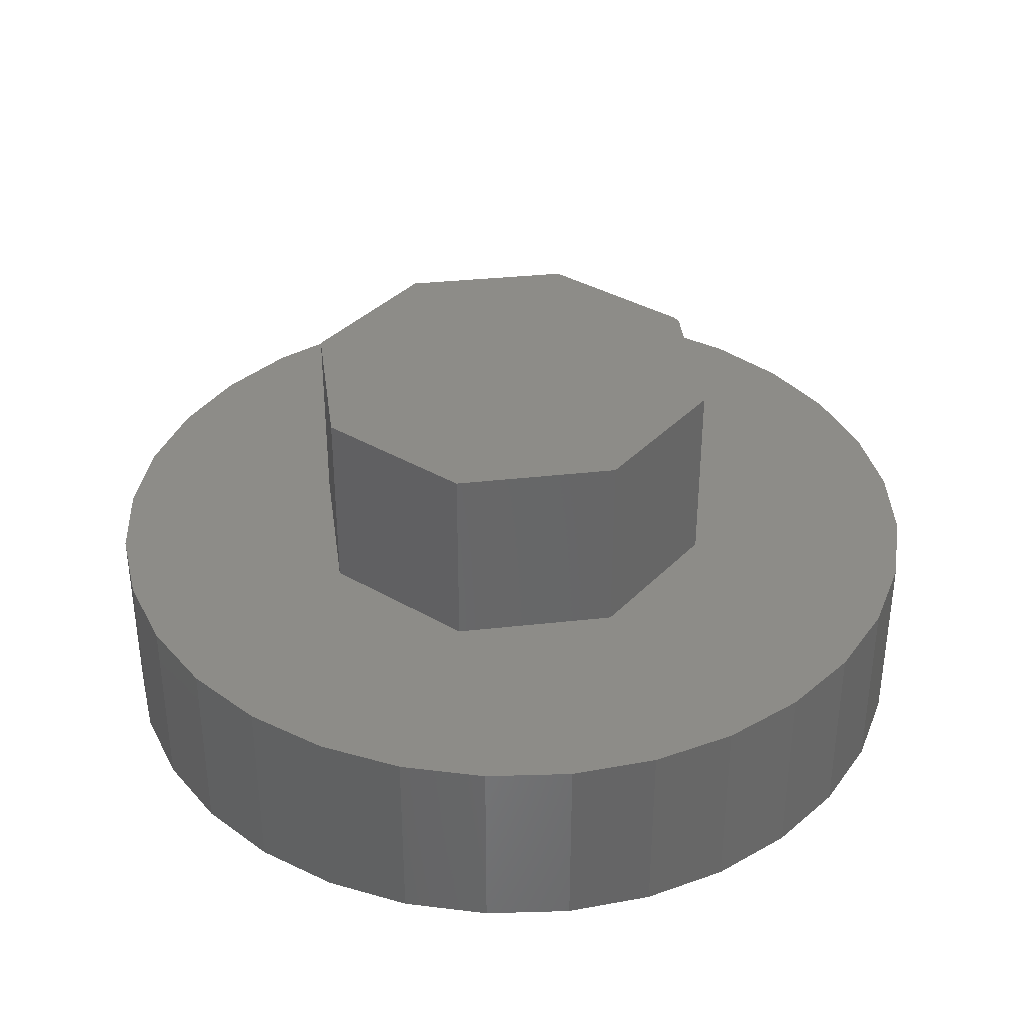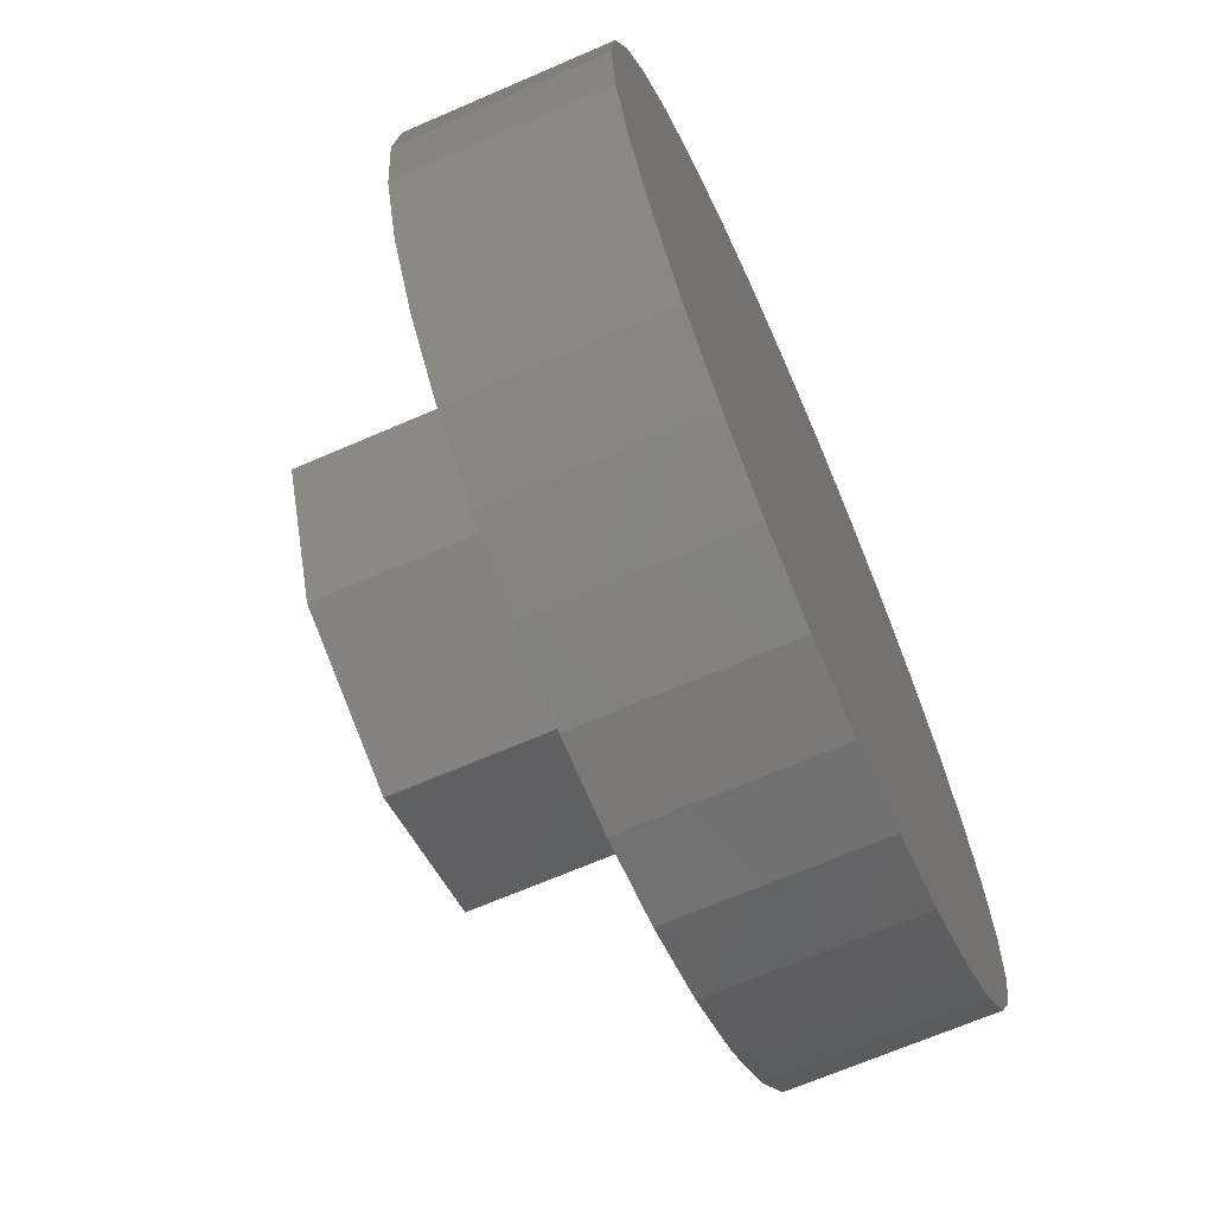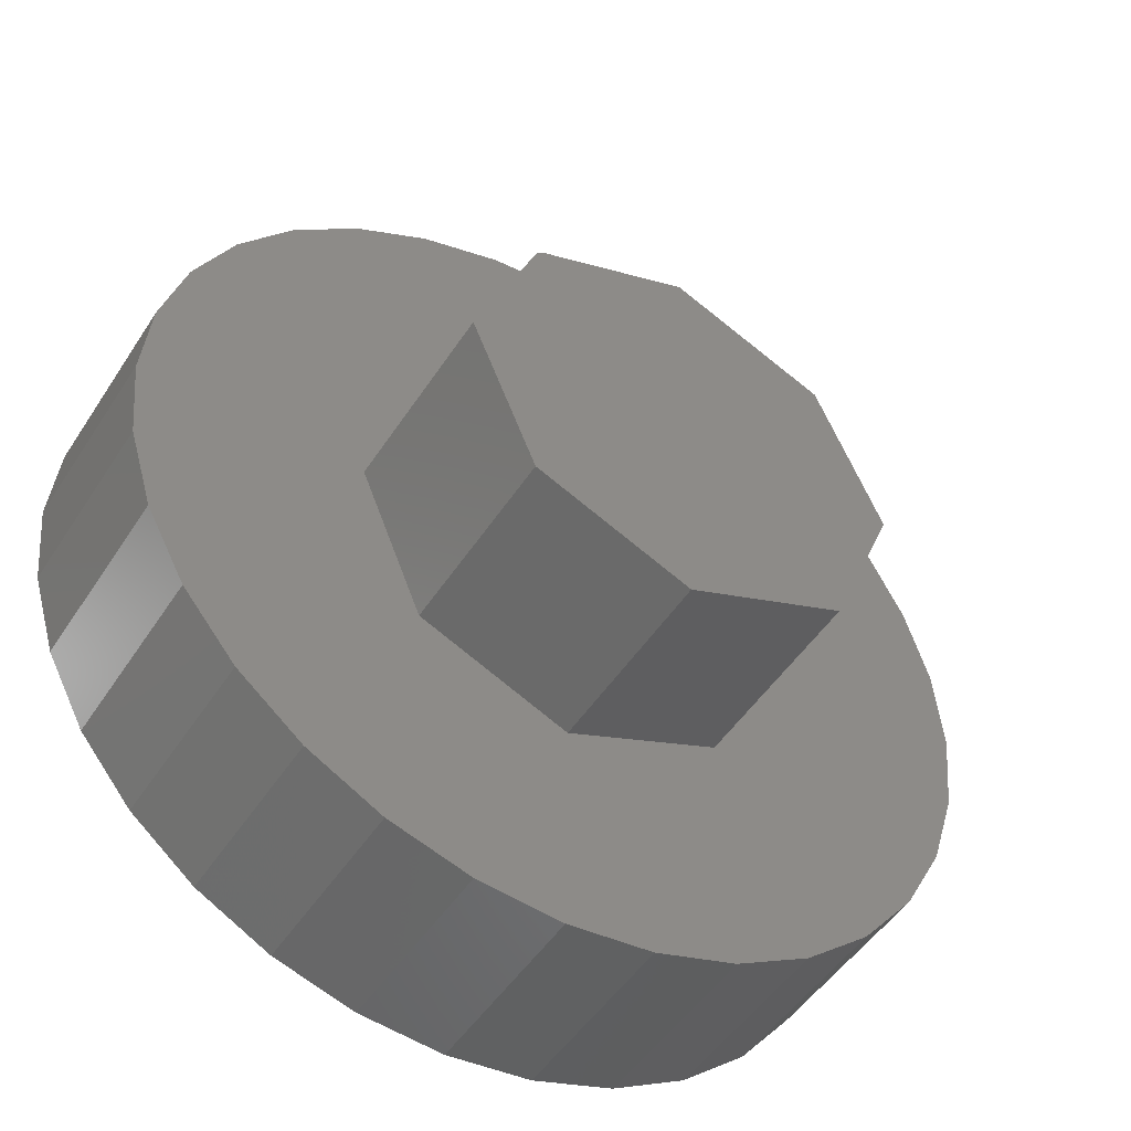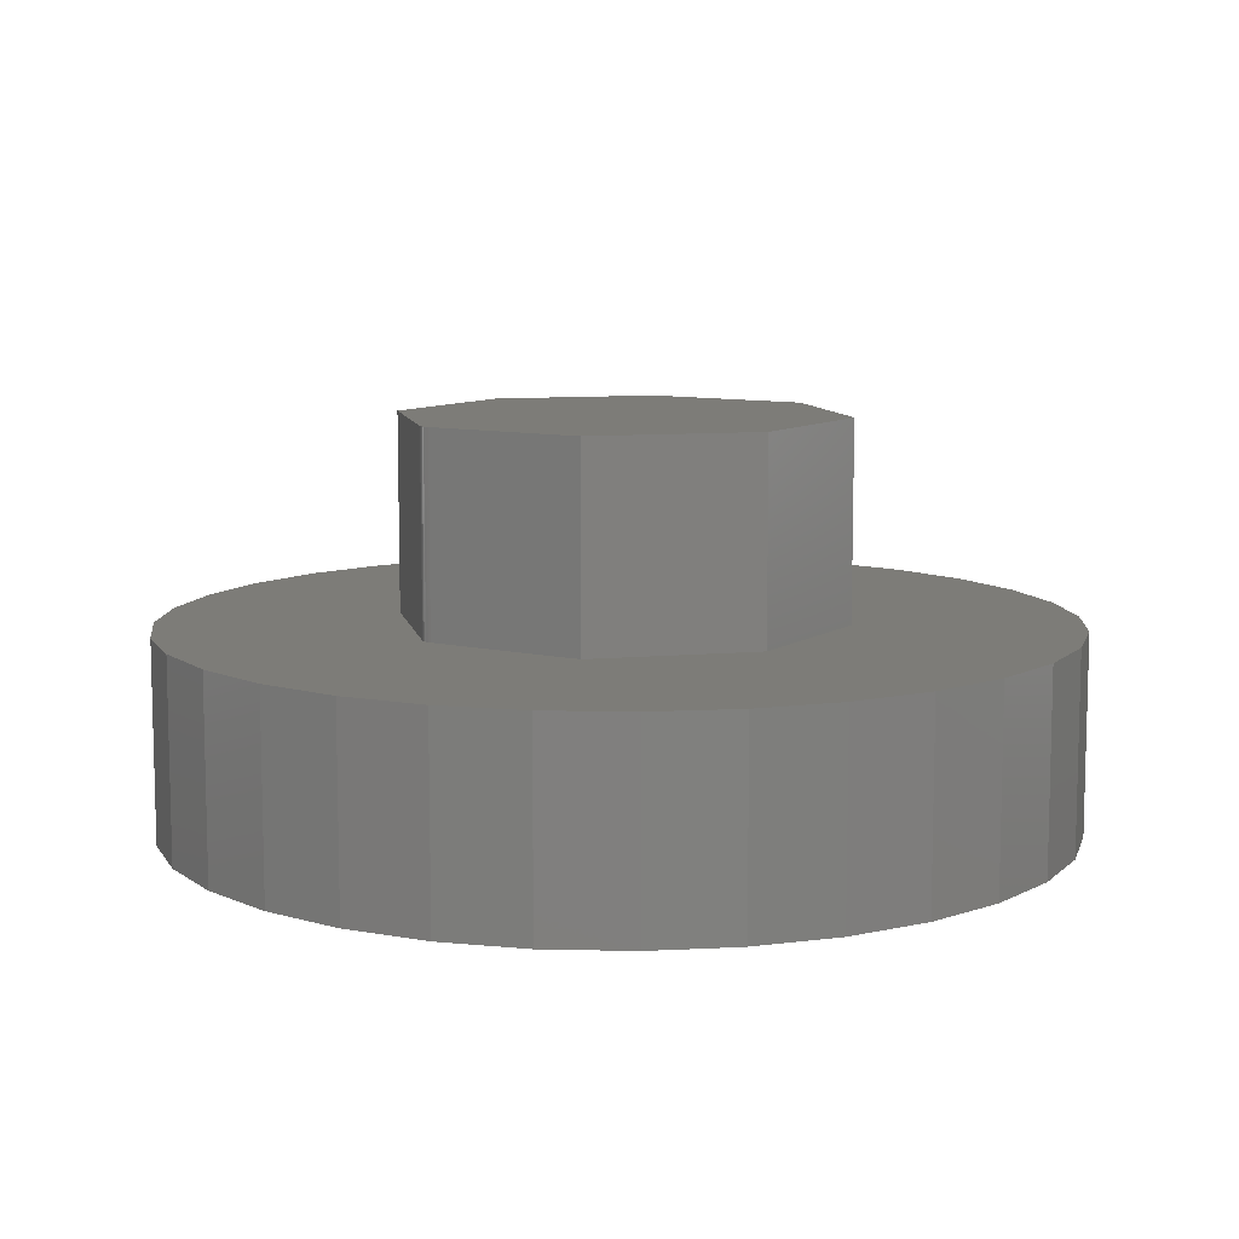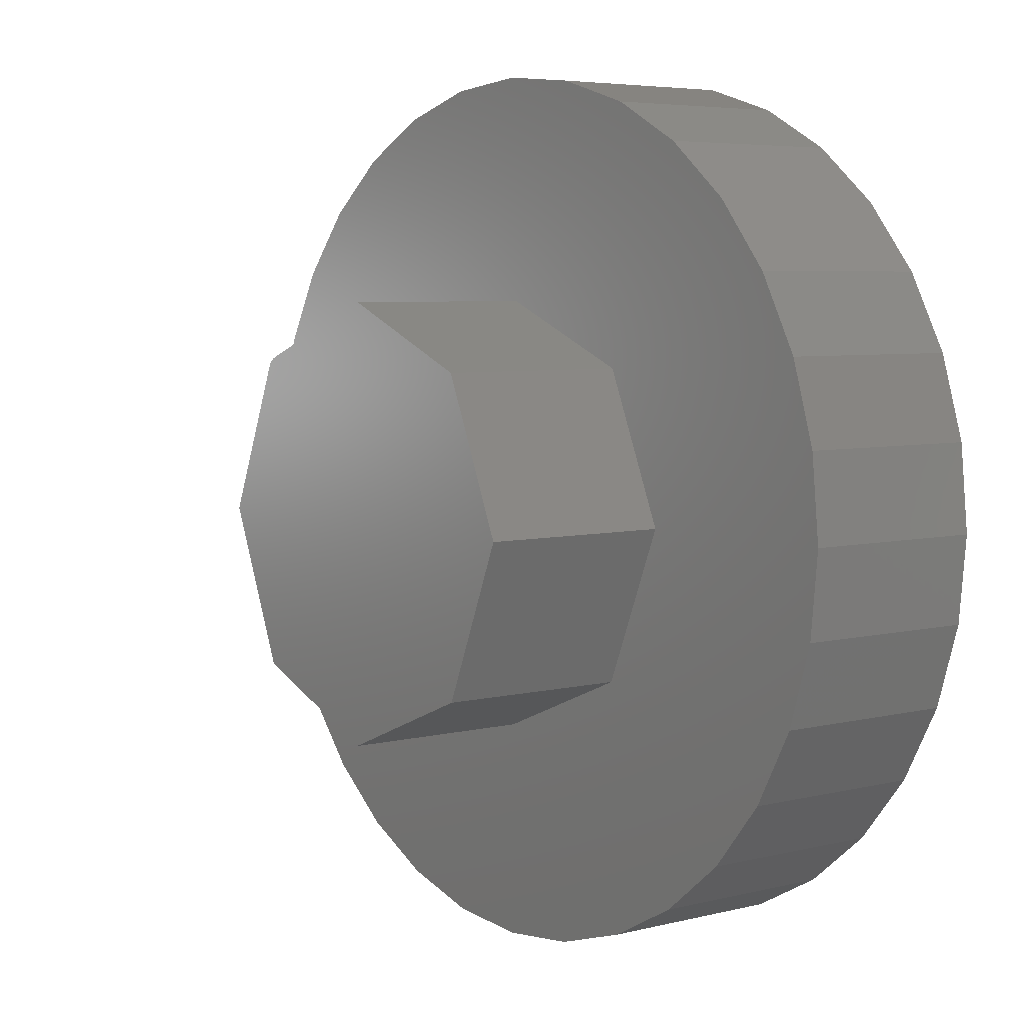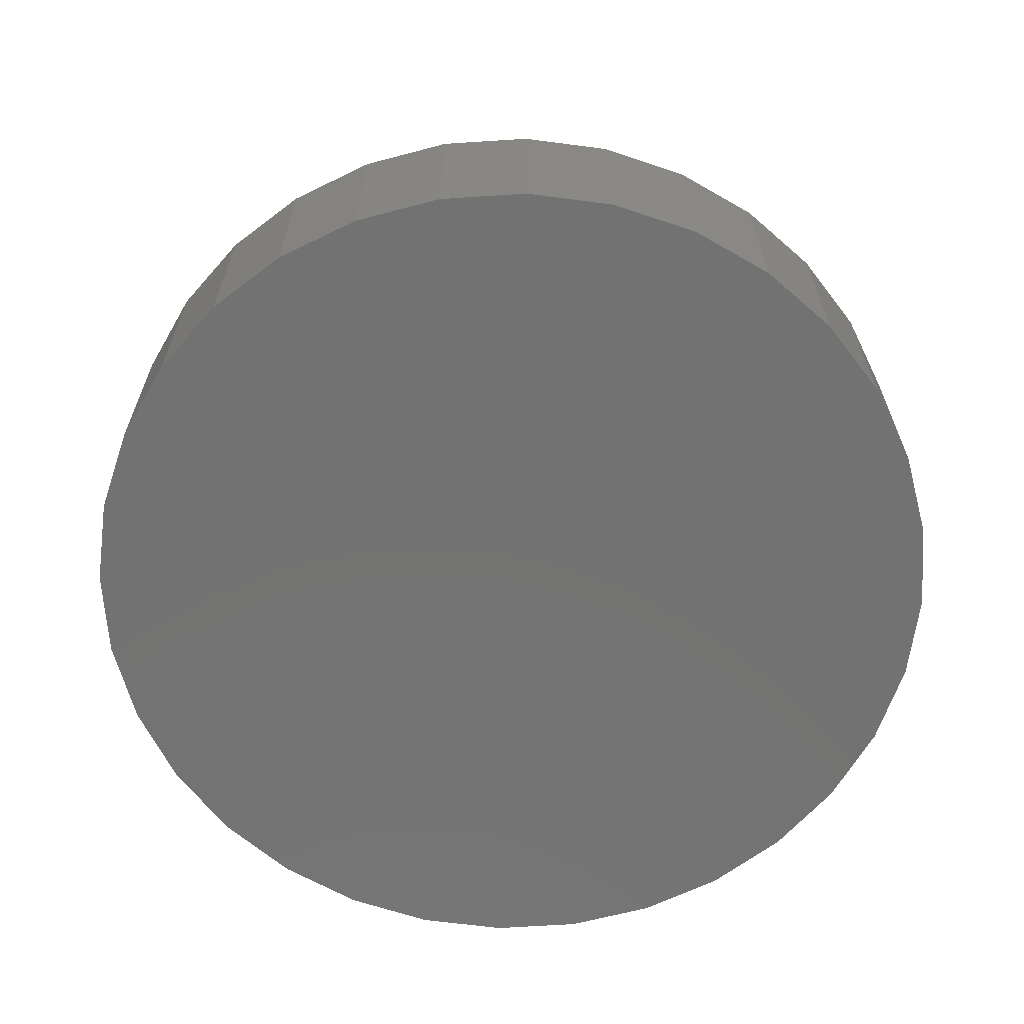
<metadata>
{"format":"stl","ext":"stl","renderer":"f3d","projection":"perspective","resolution":1024,"background":"white","views":[{"elev":36.5,"azim":-75.3,"up":"+Y"},{"elev":-67.7,"azim":-66.5,"up":"+Z"},{"elev":-49.0,"azim":148.4,"up":"+Z"},{"elev":9.5,"azim":99.0,"up":"+Y"},{"elev":5.3,"azim":-128.0,"up":"+Z"},{"elev":-64.5,"azim":-69.4,"up":"+Y"}]}
</metadata>
<code>
# stl→obj: 90 verts, 176 faces
v -0.2645 0.3359 0.2605
v -0.003947 0.3359 0.3711
v 0.2519 0.3359 0.2732
v 0.2565 0.3359 0.271
v 0.2606 0.3359 0.2681
v 0.2643 0.3359 0.2646
v 0.2673 0.3359 0.2605
v 0.2696 0.3359 0.2559
v 0.375 0.3359 -4.249e-34
v -0.375 0.3359 6.51e-17
v -0.2645 0.3359 -0.2684
v 0.2645 0.3359 -0.2684
v 0.003947 0.3359 -0.3789
v 0.2696 1.132e-16 0.2559
v 0.375 3.852e-34 -4.249e-34
v -0.003947 2.104e-17 0.3711
v 0.2519 1.112e-16 0.2732
v 0.1558 9.968e-17 0.7433
v 0.2979 1.155e-16 0.7002
v 0.429 1.3e-16 0.6302
v 0.5438 1.428e-16 0.5359
v 0.6381 1.532e-16 0.4211
v 0.7081 1.61e-16 0.29
v 0.2565 1.117e-16 0.271
v -0.2645 3.55e-17 0.2605
v -0.6923 5.529e-18 0.29
v -0.6223 1.33e-17 0.4211
v -0.528 2.377e-17 0.5359
v -0.4132 3.652e-17 0.6302
v -0.2821 5.107e-17 0.7002
v -0.14 6.685e-17 0.7433
v 0.007895 8.327e-17 0.7579
v -0.2645 3.55e-17 -0.2684
v -0.6223 1.33e-17 -0.4211
v -0.6923 5.529e-18 -0.29
v -0.7354 7.403e-19 -0.1479
v -0.75 -8.765e-19 9.281e-17
v -0.375 4.163e-17 1.11e-16
v 0.003947 2.06e-17 -0.3789
v 0.2645 6.135e-18 -0.2684
v 0.7081 1.61e-16 -0.29
v 0.6381 1.532e-16 -0.4211
v 0.5438 1.428e-16 -0.5359
v 0.429 1.3e-16 -0.6302
v 0.2979 1.155e-16 -0.7002
v 0.1558 9.968e-17 -0.7433
v 0.007895 8.327e-17 -0.7579
v 0.7512 1.658e-16 0.1479
v 0.2673 1.129e-16 0.2605
v 0.2643 1.126e-16 0.2646
v 0.2606 1.122e-16 0.2681
v -0.14 6.685e-17 -0.7433
v -0.2821 5.107e-17 -0.7002
v -0.4132 3.652e-17 -0.6302
v -0.528 2.377e-17 -0.5359
v -0.7354 7.403e-19 0.1479
v 0.7512 1.658e-16 -0.1479
v 0.7658 1.674e-16 -9.282e-17
v -0.14 -0.3359 0.7433
v 0.1558 -0.3359 0.7433
v 0.007895 -0.3359 0.7579
v 0.2979 -0.3359 0.7002
v -0.2821 -0.3359 0.7002
v 0.429 -0.3359 0.6302
v -0.4132 -0.3359 0.6302
v 0.5438 -0.3359 0.5359
v -0.528 -0.3359 0.5359
v 0.6381 -0.3359 0.4211
v -0.6223 -0.3359 0.4211
v 0.7081 -0.3359 0.29
v -0.6923 -0.3359 0.29
v 0.7512 -0.3359 0.1479
v -0.7354 -0.3359 0.1479
v 0.7658 -0.3359 -9.282e-17
v -0.75 -0.3359 9.281e-17
v 0.7512 -0.3359 -0.1479
v -0.7354 -0.3359 -0.1479
v 0.7081 -0.3359 -0.29
v -0.6923 -0.3359 -0.29
v 0.6381 -0.3359 -0.4211
v -0.6223 -0.3359 -0.4211
v 0.5438 -0.3359 -0.5359
v -0.528 -0.3359 -0.5359
v 0.429 -0.3359 -0.6302
v -0.4132 -0.3359 -0.6302
v 0.2979 -0.3359 -0.7002
v -0.2821 -0.3359 -0.7002
v 0.1558 -0.3359 -0.7433
v -0.14 -0.3359 -0.7433
v 0.007895 -0.3359 -0.7579
f 1 2 3
f 1 3 4
f 1 4 5
f 1 5 6
f 1 6 7
f 1 7 8
f 1 8 9
f 1 9 10
f 10 9 11
f 11 9 12
f 11 12 13
f 14 15 8
f 8 15 9
f 16 17 2
f 2 17 3
f 17 16 18
f 17 18 19
f 17 19 20
f 17 20 21
f 17 21 22
f 17 22 23
f 17 23 24
f 16 25 26
f 16 26 27
f 16 27 28
f 16 28 29
f 16 29 30
f 16 30 31
f 16 31 32
f 16 32 18
f 33 34 35
f 33 35 36
f 33 36 37
f 33 37 38
f 39 40 41
f 39 41 42
f 39 42 43
f 39 43 44
f 39 44 45
f 39 45 46
f 39 46 47
f 23 48 14
f 23 14 49
f 23 49 50
f 23 50 51
f 23 51 24
f 52 39 47
f 39 52 33
f 33 52 53
f 33 53 34
f 34 53 54
f 34 54 55
f 37 56 38
f 38 56 26
f 38 26 25
f 41 40 57
f 57 40 15
f 57 15 58
f 58 15 14
f 58 14 48
f 14 8 49
f 49 8 7
f 49 7 50
f 50 7 6
f 50 6 51
f 51 6 5
f 51 5 24
f 24 5 4
f 24 4 17
f 17 4 3
f 25 16 1
f 1 16 2
f 38 25 10
f 10 25 1
f 33 38 11
f 11 38 10
f 39 33 13
f 13 33 11
f 40 39 12
f 12 39 13
f 15 40 9
f 9 40 12
f 59 60 61
f 60 59 62
f 62 59 63
f 62 63 64
f 64 63 65
f 64 65 66
f 66 65 67
f 66 67 68
f 68 67 69
f 68 69 70
f 70 69 71
f 70 71 72
f 72 71 73
f 72 73 74
f 74 73 75
f 74 75 76
f 76 75 77
f 76 77 78
f 78 77 79
f 78 79 80
f 80 79 81
f 80 81 82
f 82 81 83
f 82 83 84
f 84 83 85
f 84 85 86
f 86 85 87
f 86 87 88
f 88 87 89
f 88 89 90
f 58 74 57
f 57 74 76
f 57 76 41
f 41 76 78
f 41 78 42
f 42 78 80
f 42 80 43
f 43 80 82
f 43 82 44
f 44 82 84
f 44 84 45
f 45 84 86
f 45 86 46
f 46 86 88
f 46 88 47
f 47 88 90
f 47 90 52
f 52 90 89
f 52 89 53
f 53 89 87
f 53 87 54
f 54 87 85
f 54 85 55
f 55 85 83
f 55 83 34
f 34 83 81
f 34 81 35
f 35 81 79
f 35 79 36
f 36 79 77
f 36 77 37
f 37 77 75
f 37 75 56
f 56 75 73
f 56 73 26
f 26 73 71
f 26 71 27
f 27 71 69
f 27 69 28
f 28 69 67
f 28 67 29
f 29 67 65
f 29 65 30
f 30 65 63
f 30 63 31
f 31 63 59
f 31 59 32
f 32 59 61
f 32 61 18
f 18 61 60
f 18 60 19
f 19 60 62
f 19 62 20
f 20 62 64
f 20 64 21
f 21 64 66
f 21 66 22
f 22 66 68
f 22 68 23
f 23 68 70
f 23 70 48
f 48 70 72
f 48 72 58
f 58 72 74

</code>
